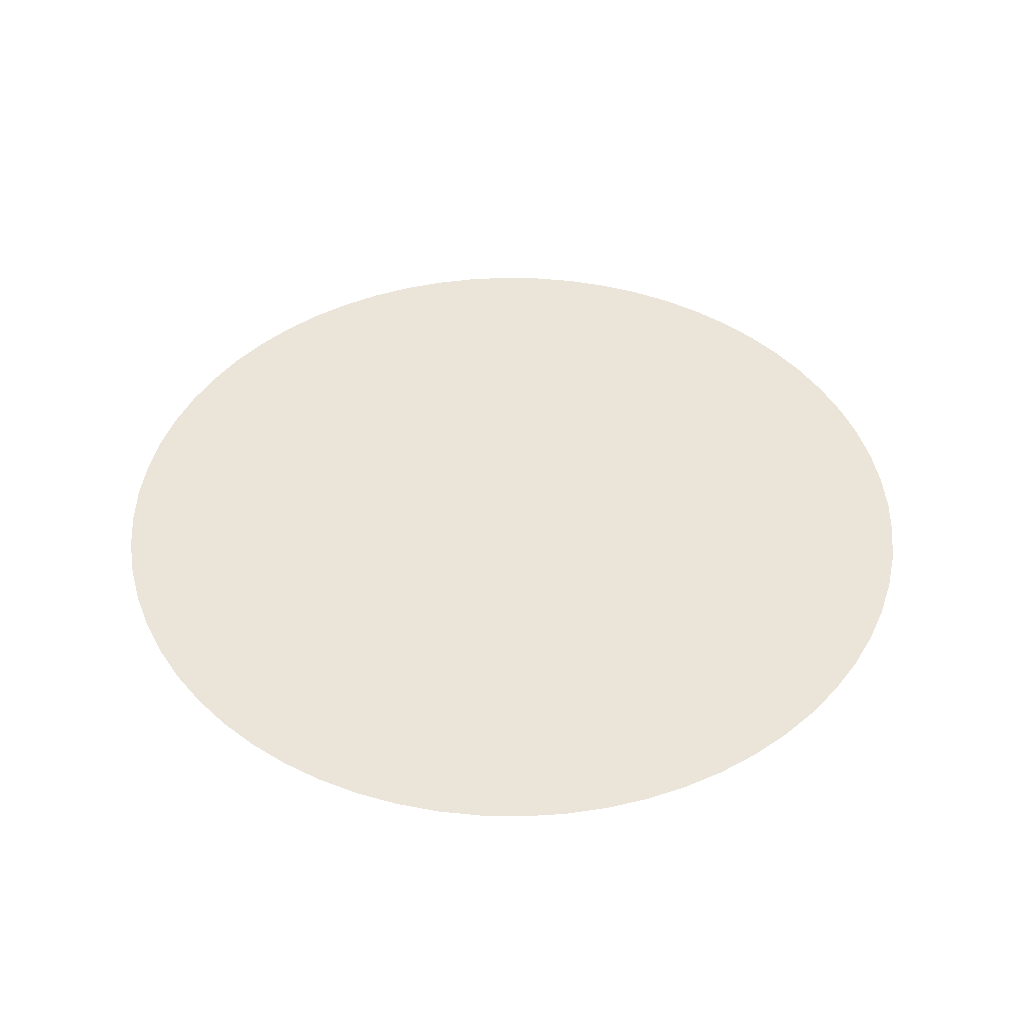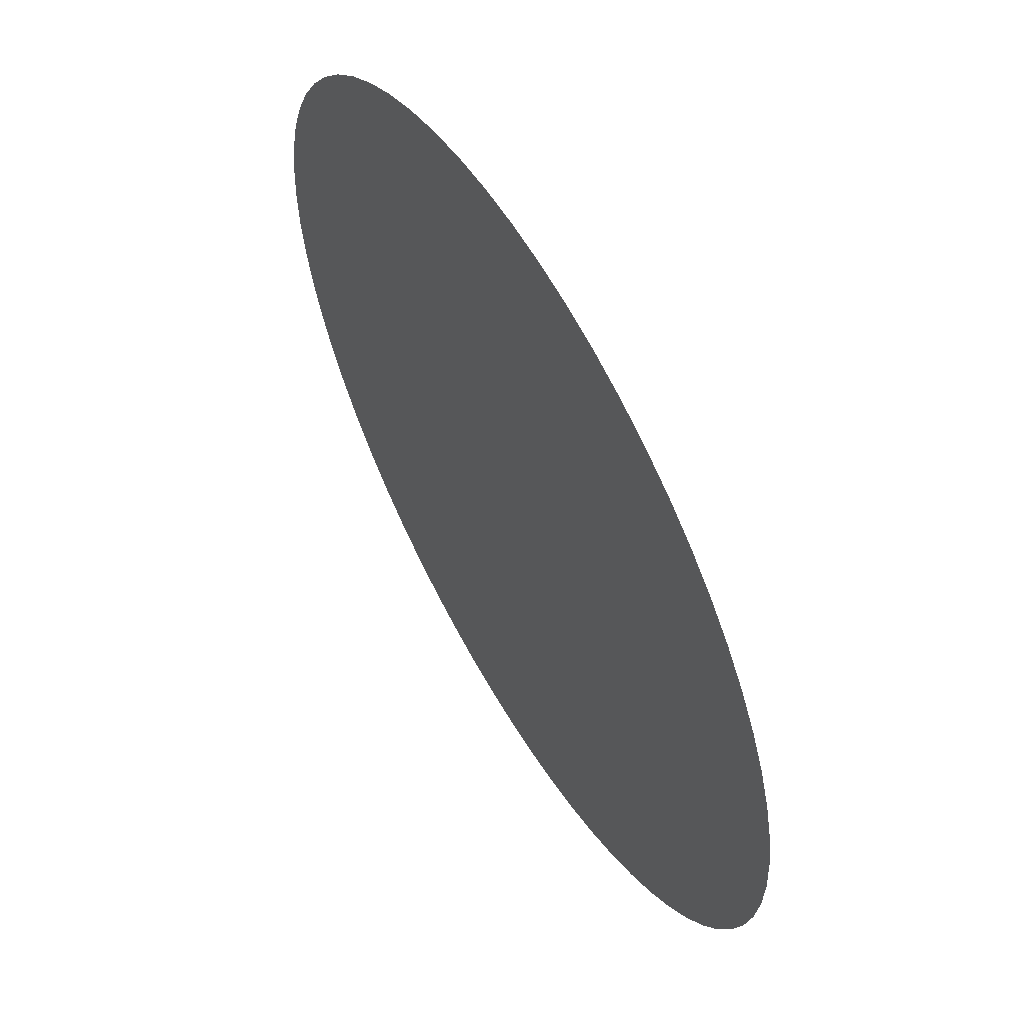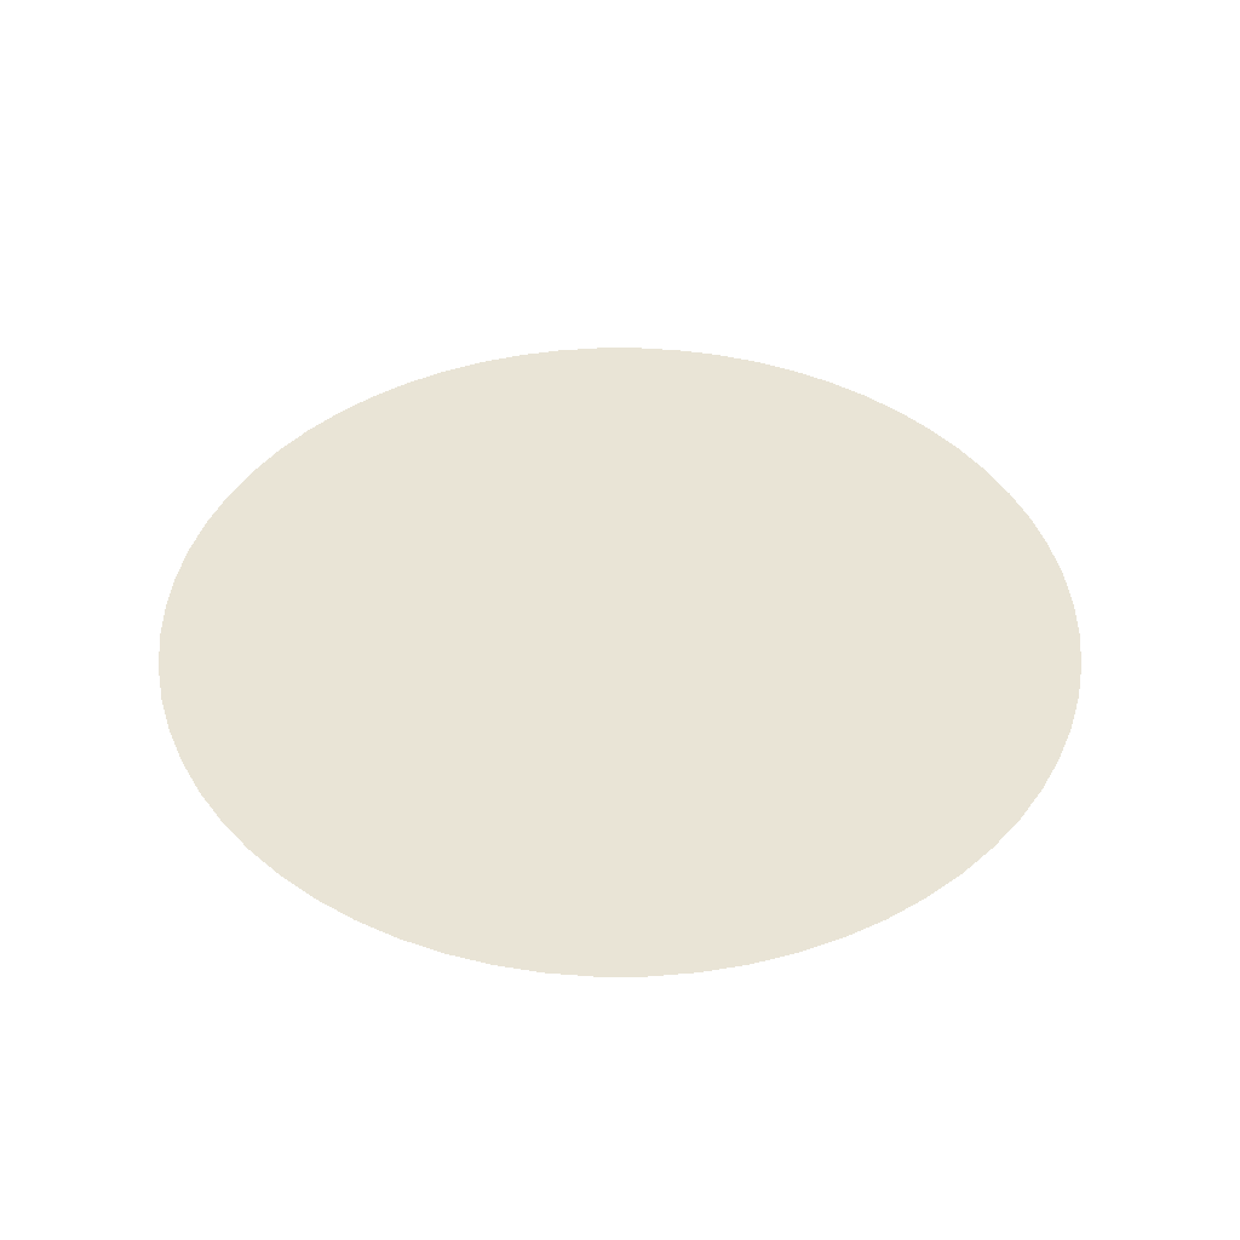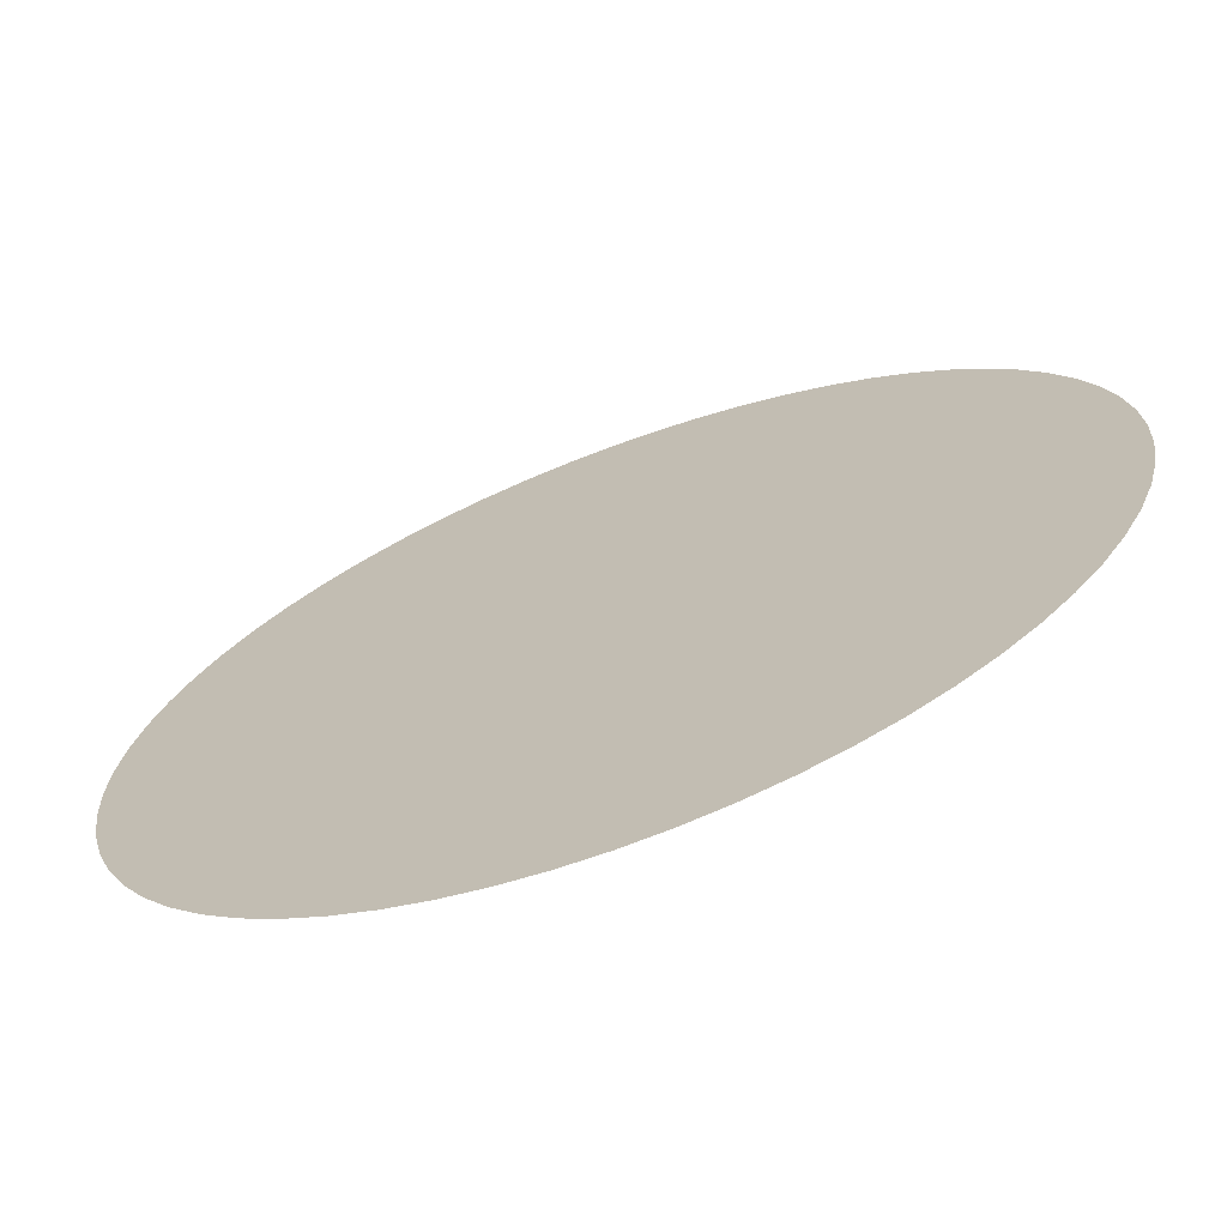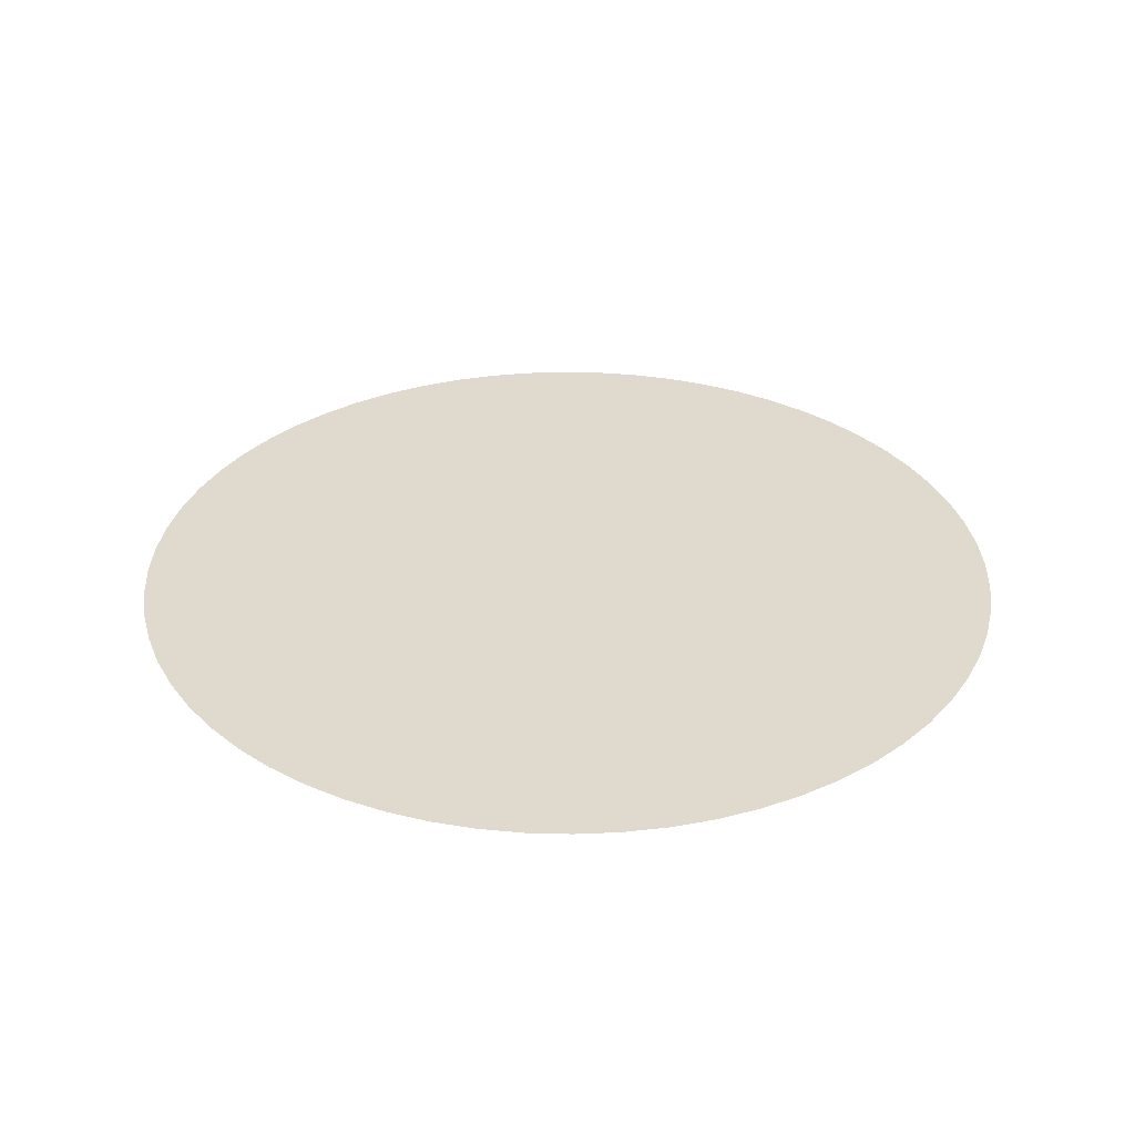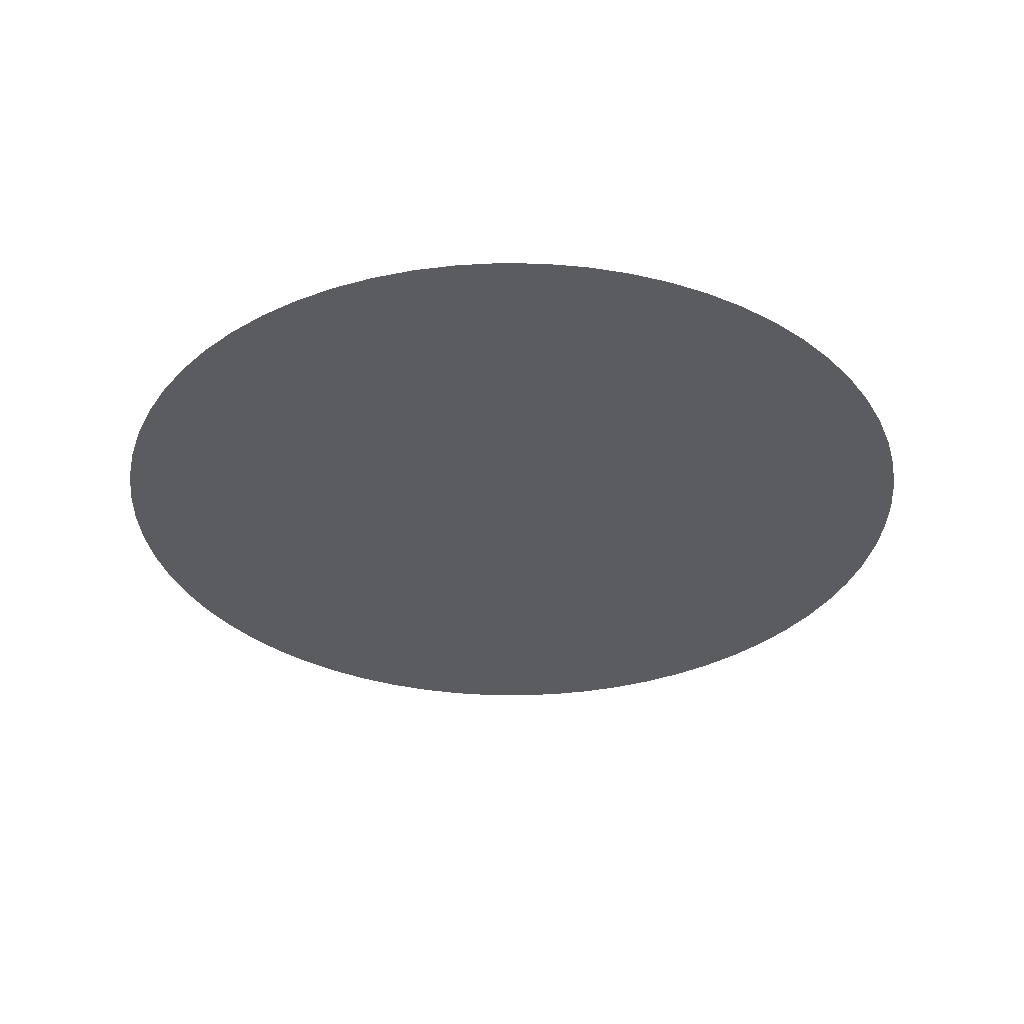
<metadata>
{"format":"obj","ext":"obj","renderer":"f3d","projection":"perspective","resolution":1024,"background":"white","views":[{"elev":44.5,"azim":150.5,"up":"+Y"},{"elev":58.5,"azim":-120.1,"up":"+Z"},{"elev":42.5,"azim":171.4,"up":"+Y"},{"elev":-69.4,"azim":20.7,"up":"+Z"},{"elev":32.6,"azim":168.1,"up":"+Y"},{"elev":-34.0,"azim":69.1,"up":"+Y"}]}
</metadata>
<code>
o drumsetV4_DrumTop001_Cylinder.031
v 1.772 1.897 0.9101
v 1.706 1.897 0.9003
v 1.837 1.897 0.9263
v 1.9 1.897 0.9488
v 1.639 1.897 1.577
v 1.573 1.897 0.9003
v 1.442 1.897 0.9263
v 1.319 1.897 0.9774
v 1.208 1.897 1.051
v 1.113 1.897 1.146
v 1.039 1.897 1.257
v 0.9882 1.897 1.38
v 0.9622 1.897 1.511
v 0.9622 1.897 1.644
v 0.9882 1.897 1.775
v 1.039 1.897 1.898
v 1.113 1.897 2.009
v 1.208 1.897 2.103
v 1.319 1.897 2.177
v 1.442 1.897 2.228
v 1.573 1.897 2.254
v 1.706 1.897 2.254
v 1.837 1.897 2.228
v 1.96 1.897 2.177
v 2.071 1.897 2.103
v 2.165 1.897 2.009
v 2.239 1.897 1.898
v 2.29 1.897 1.775
v 2.316 1.897 1.644
v 2.316 1.897 1.511
v 2.29 1.897 1.38
v 2.239 1.897 1.257
v 2.165 1.897 1.146
v 2.071 1.897 1.051
v 1.96 1.897 0.9774
v 2.017 1.897 1.012
v 2.12 1.897 1.096
v 2.205 1.897 1.199
v 2.268 1.897 1.317
v 2.306 1.897 1.445
v 2.32 1.897 1.577
v 2.306 1.897 1.71
v 2.268 1.897 1.838
v 2.205 1.897 1.955
v 2.12 1.897 2.058
v 2.017 1.897 2.143
v 1.9 1.897 2.206
v 1.772 1.897 2.245
v 1.639 1.897 2.258
v 1.507 1.897 2.245
v 1.379 1.897 2.206
v 1.261 1.897 2.143
v 1.158 1.897 2.058
v 1.074 1.897 1.955
v 1.011 1.897 1.838
v 0.972 1.897 1.71
v 0.9589 1.897 1.577
v 0.972 1.897 1.445
v 1.011 1.897 1.317
v 1.074 1.897 1.199
v 1.158 1.897 1.096
v 1.261 1.897 1.012
v 1.379 1.897 0.9488
v 1.507 1.897 0.9101
v 1.639 1.897 0.897
f 1 2 5 3
f 4 3 5 35
f 65 6 5 2
f 64 7 5 6
f 63 8 5 7
f 62 9 5 8
f 61 10 5 9
f 60 11 5 10
f 59 12 5 11
f 58 13 5 12
f 57 14 5 13
f 56 15 5 14
f 55 16 5 15
f 54 17 5 16
f 53 18 5 17
f 52 19 5 18
f 51 20 5 19
f 50 21 5 20
f 49 22 5 21
f 48 23 5 22
f 47 24 5 23
f 46 25 5 24
f 45 26 5 25
f 44 27 5 26
f 43 28 5 27
f 42 29 5 28
f 41 30 5 29
f 40 31 5 30
f 39 32 5 31
f 38 33 5 32
f 37 34 5 33
f 36 35 5 34

</code>
